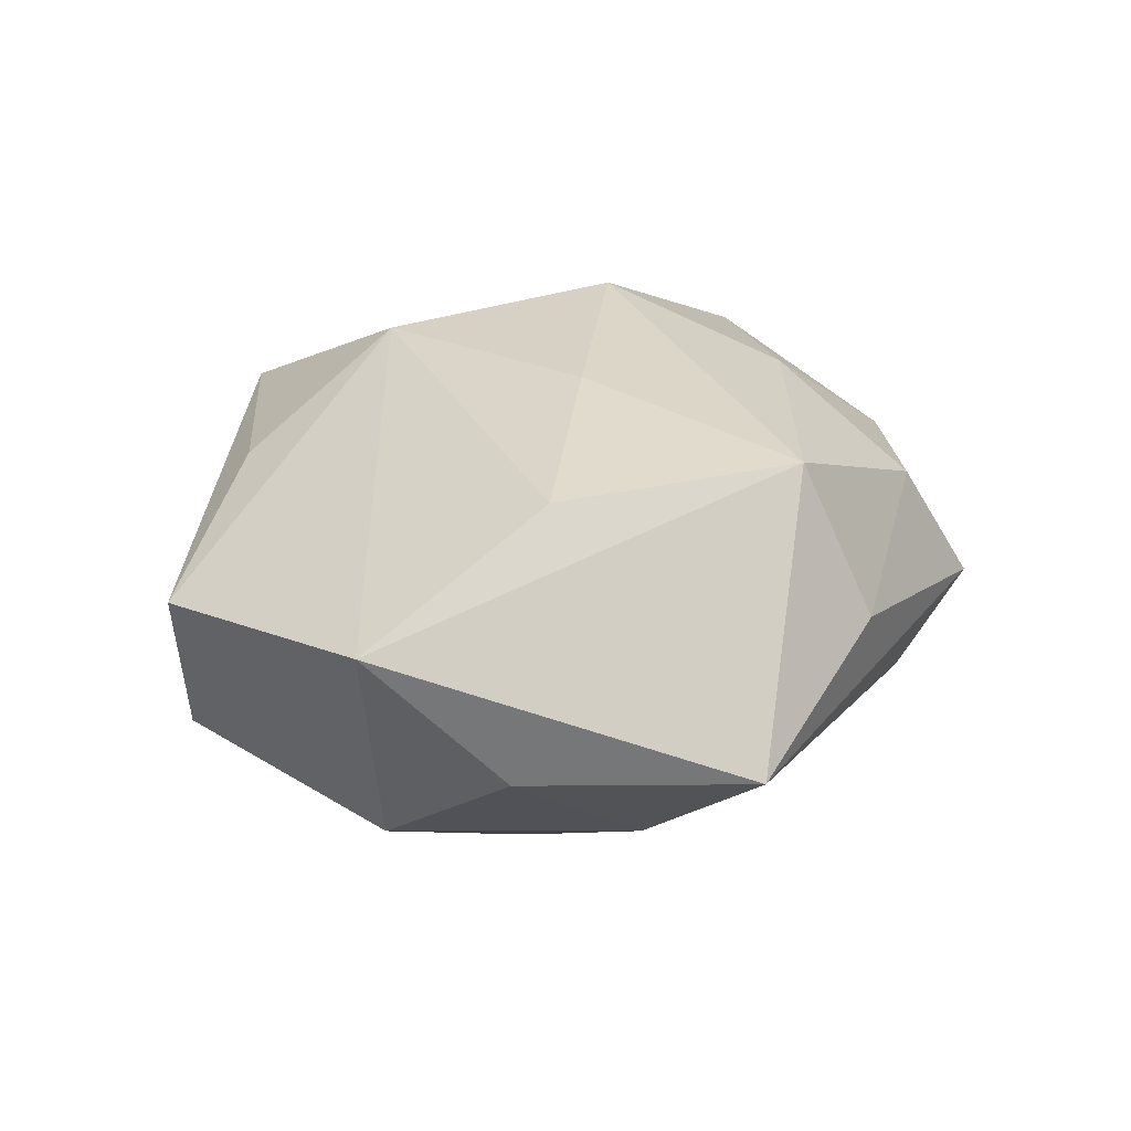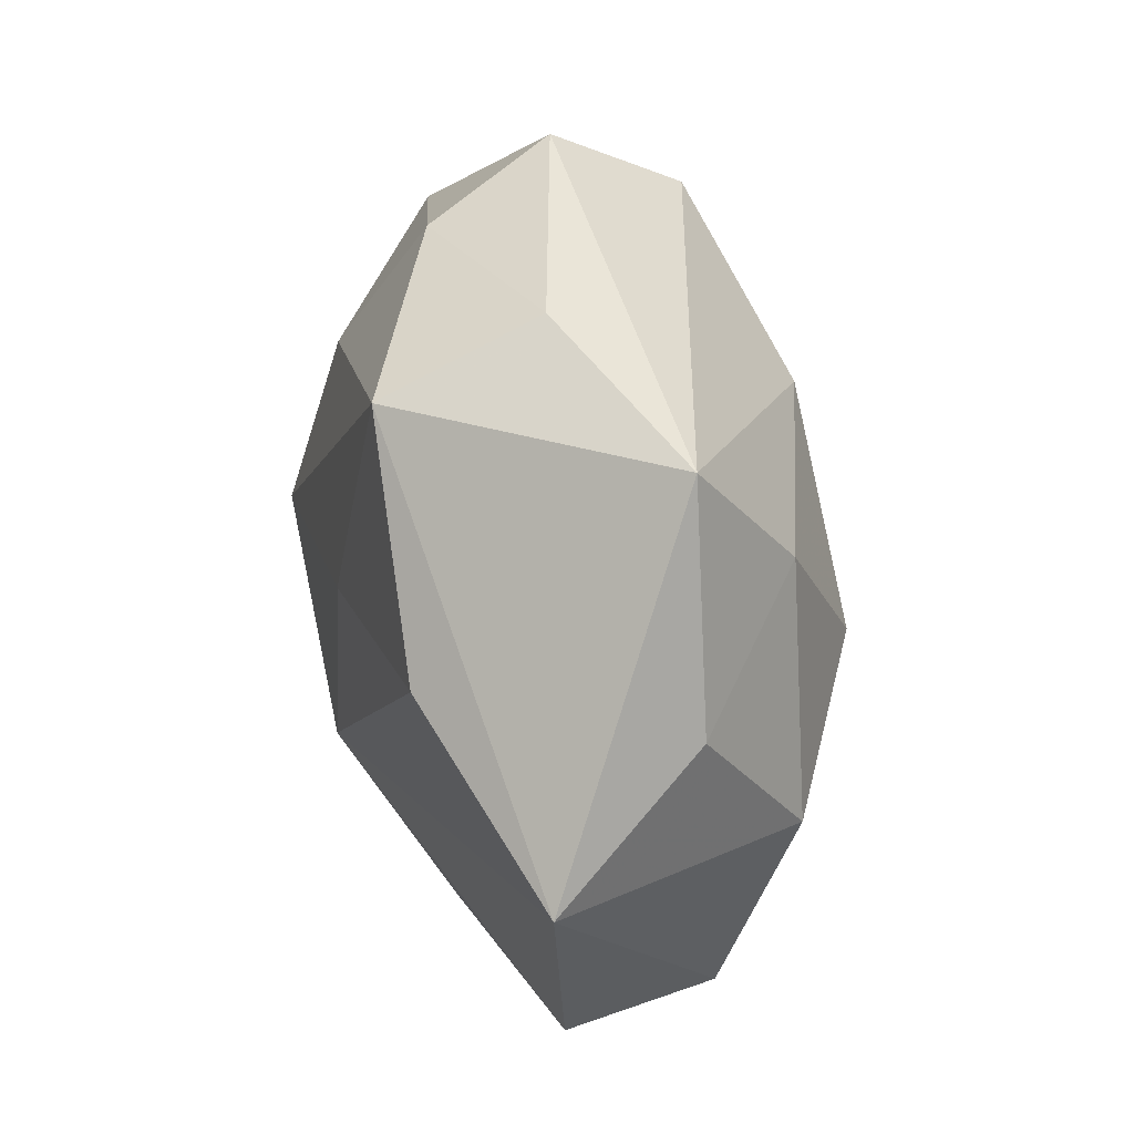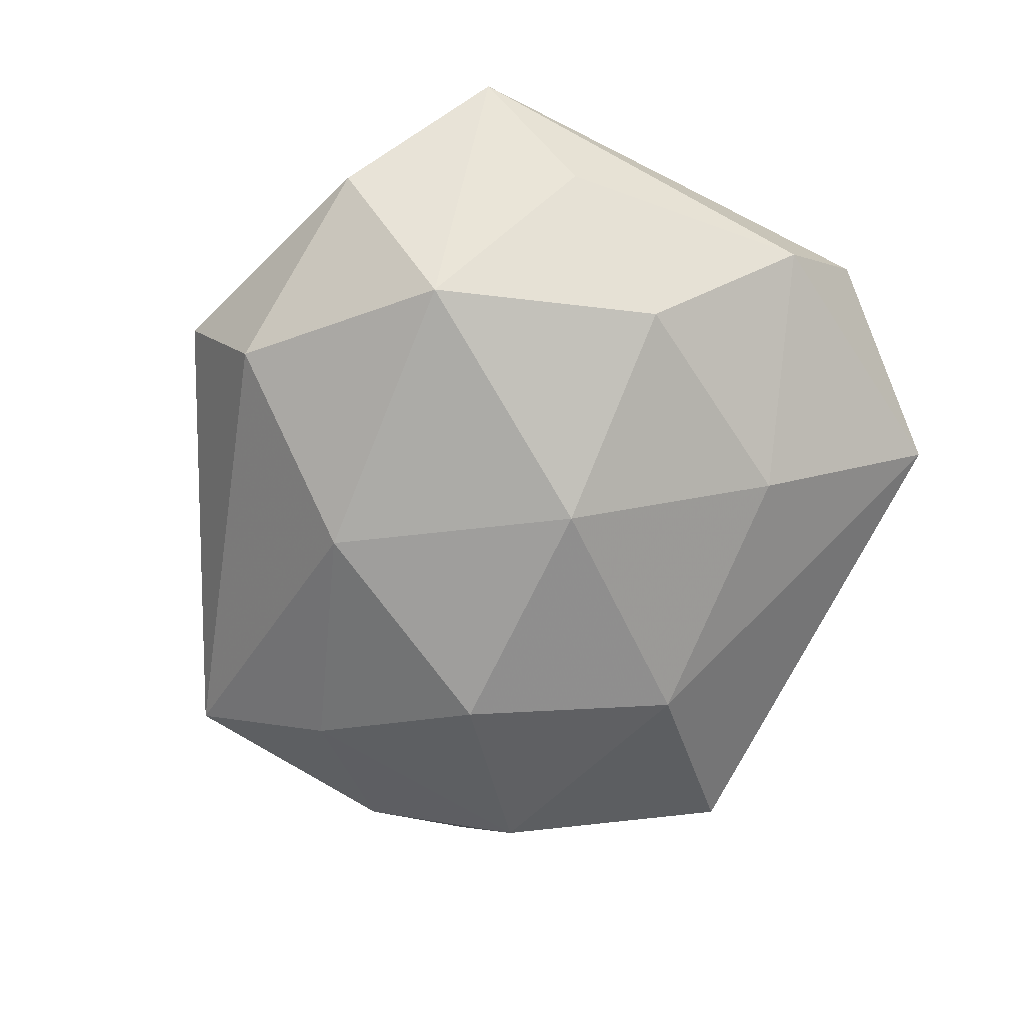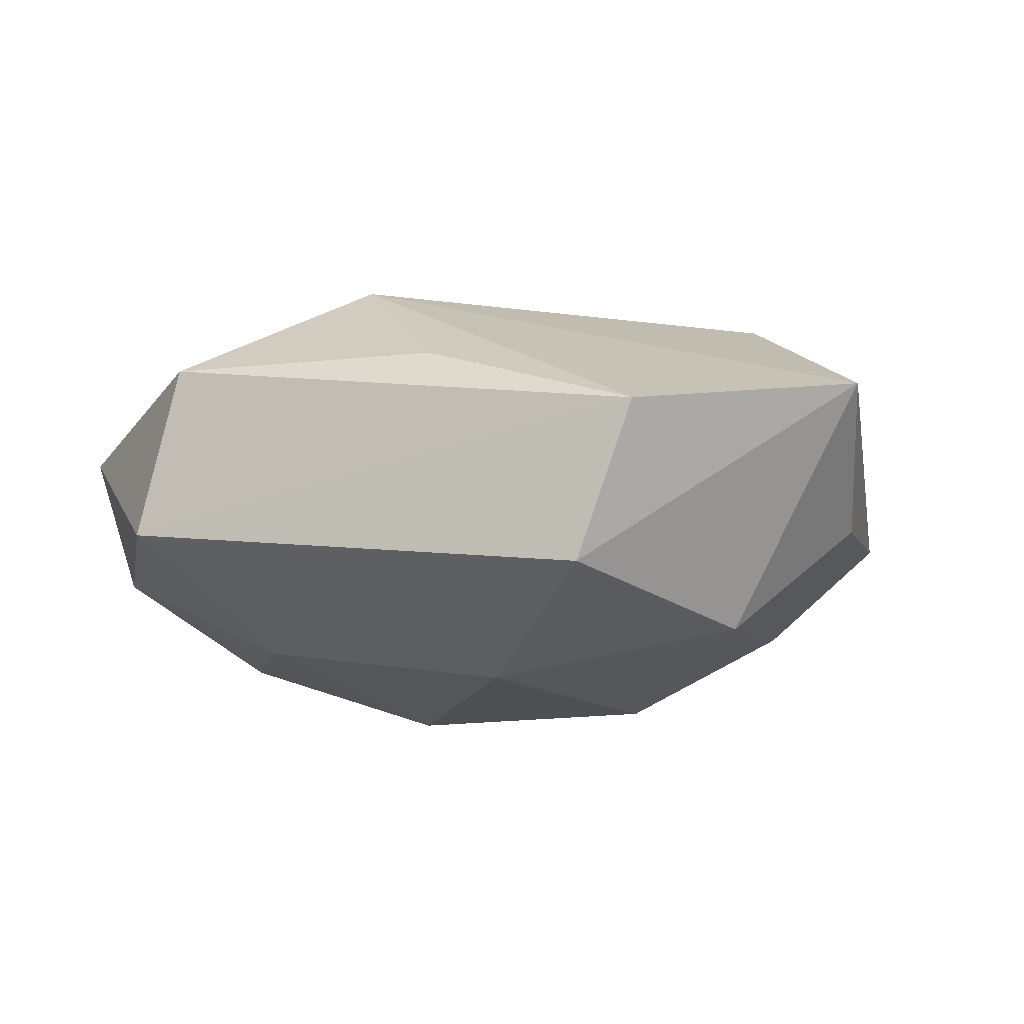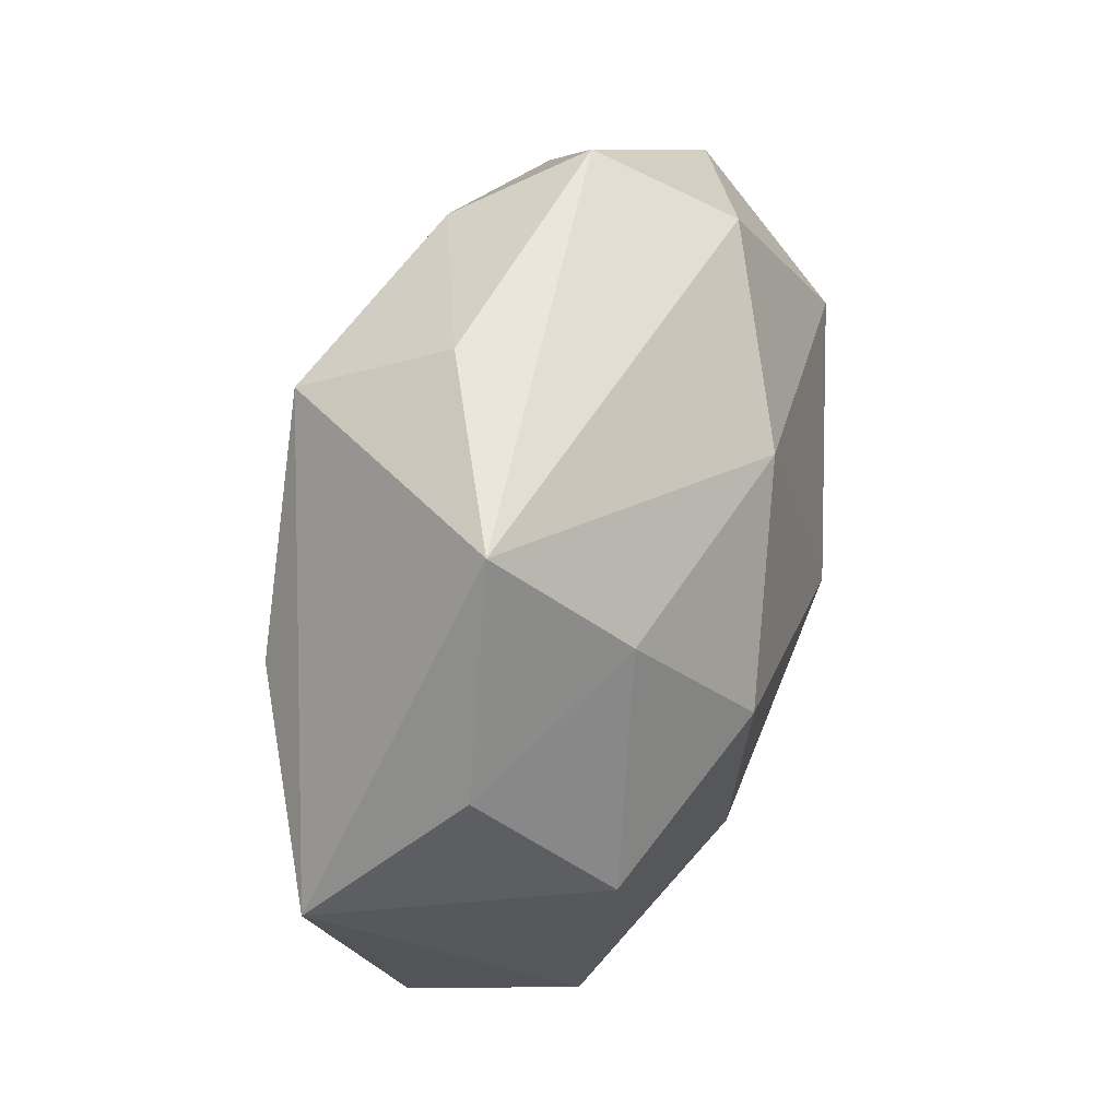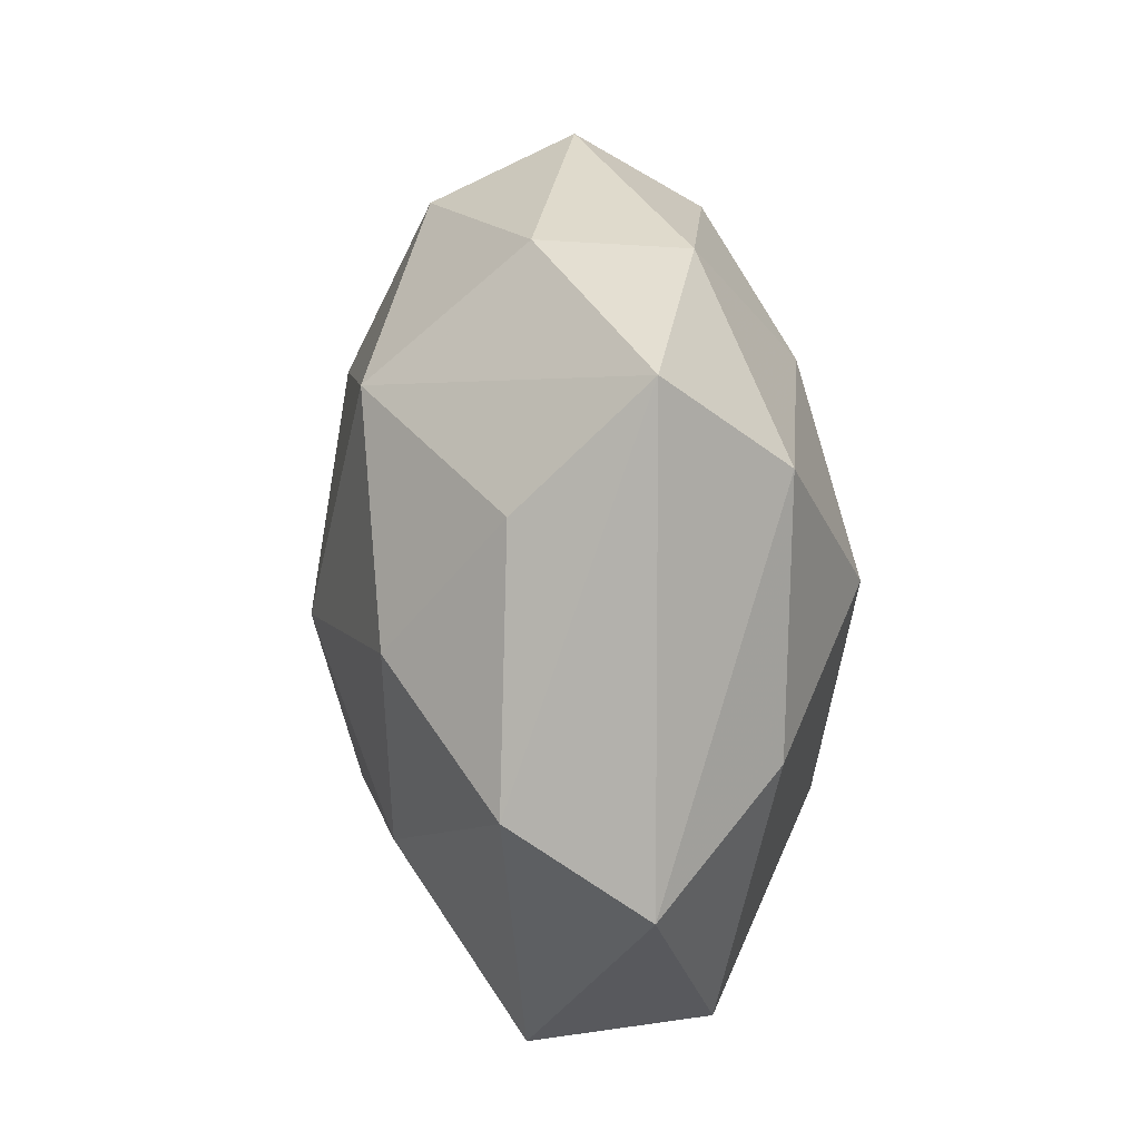
<metadata>
{"format":"obj","ext":"obj","renderer":"f3d","projection":"perspective","resolution":1024,"background":"white","views":[{"elev":24.4,"azim":103.3,"up":"+Z"},{"elev":29.0,"azim":78.8,"up":"+Y"},{"elev":-71.7,"azim":-108.2,"up":"+Z"},{"elev":-6.7,"azim":28.4,"up":"+Z"},{"elev":38.4,"azim":106.9,"up":"+Y"},{"elev":2.7,"azim":-94.0,"up":"+Y"}]}
</metadata>
<code>
v 0.01112 -0.03483 0.01402
v -0.02747 0.02031 -0.02276
v -0.04306 0.007942 -0.009331
v -0.0112 0.03941 -0.01573
v 0.03878 -0.01068 -0.0175
v -0.01633 -0.0256 -0.01969
v -0.04831 0.02082 0.003986
v -0.03343 -0.01612 0.0177
v -0.007503 -0.003081 -0.02821
v -0.0338 0.03397 -0.006589
v 0.03276 0.01659 -0.01724
v -0.04048 -0.03022 0.004626
v 0.02062 0.0004172 -0.02693
v 0.04751 0.005804 -0.004891
v 0.0306 -0.03587 -0.01114
v 0.005495 0.0225 -0.02445
v -0.002359 0.03999 0.01337
v 0.03463 0.006839 0.02137
v 0.05362 -0.008313 0.01098
v -0.004778 -0.02211 0.02502
v -0.0204 0.0008393 0.02747
v -0.03238 -0.005346 -0.02091
v -0.02268 -0.04509 -0.006481
v 0.007728 0.004009 0.0254
v -0.01208 0.02346 0.0221
v -0.02687 0.03371 0.009738
v -0.007911 0.04699 -0.0006483
v -0.04242 -0.02033 -0.01001
v -0.03924 0.01233 0.01775
v 0.01988 0.03899 0.005093
v 0.01985 0.03092 0.02234
v 0.01335 -0.02286 -0.02311
v 0.03706 -0.035 0.006651
v -0.01779 -0.04382 0.01287
v 0.04102 0.03119 -0.004958
f 7 12 29
f 28 12 7
f 23 12 28
f 23 33 34
f 34 12 23
f 31 19 35
f 18 19 31
f 16 4 35
f 35 4 27
f 23 28 6
f 15 33 23
f 15 19 33
f 5 19 15
f 21 29 8
f 8 29 12
f 12 34 8
f 7 29 26
f 17 27 26
f 25 29 21
f 21 31 25
f 25 31 17
f 17 26 25
f 25 26 29
f 9 6 22
f 22 6 28
f 1 34 33
f 35 19 14
f 14 19 5
f 11 16 35
f 35 14 11
f 11 14 5
f 9 16 13
f 13 11 5
f 16 11 13
f 30 31 35
f 35 27 30
f 17 31 30
f 30 27 17
f 23 6 32
f 32 15 23
f 32 6 9
f 9 13 32
f 5 15 32
f 32 13 5
f 10 27 4
f 7 26 10
f 10 26 27
f 3 28 7
f 3 22 28
f 9 22 2
f 2 16 9
f 4 16 2
f 2 10 4
f 22 3 2
f 7 10 2
f 2 3 7
f 24 31 21
f 18 31 24
f 33 19 20
f 20 1 33
f 20 19 18
f 18 24 20
f 20 24 21
f 34 1 20
f 21 8 20
f 20 8 34

</code>
